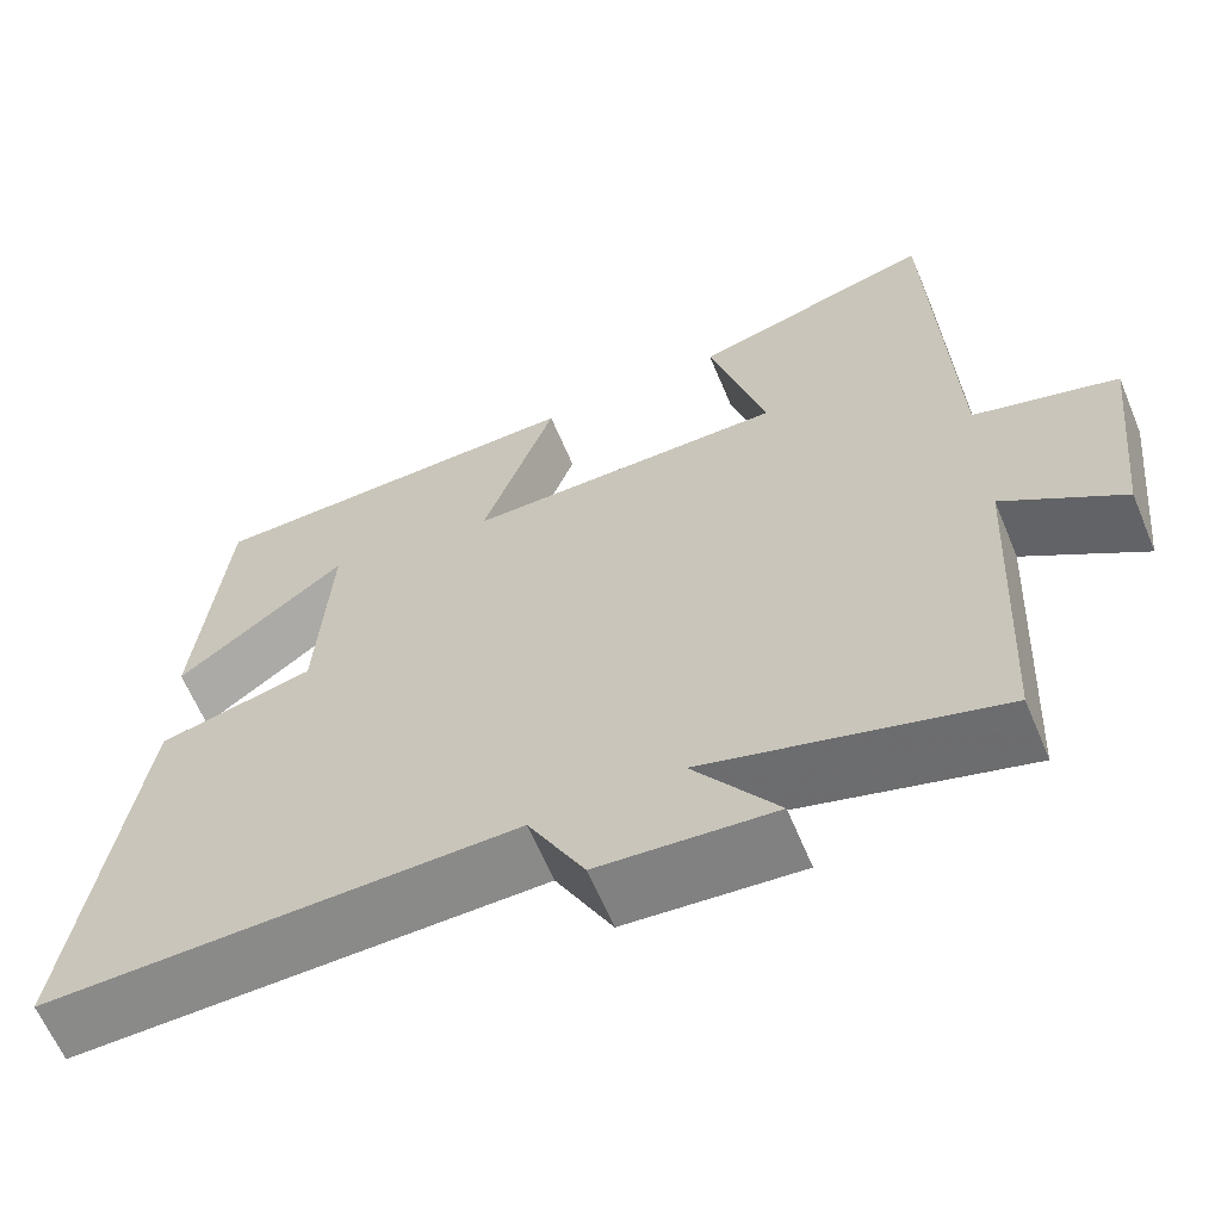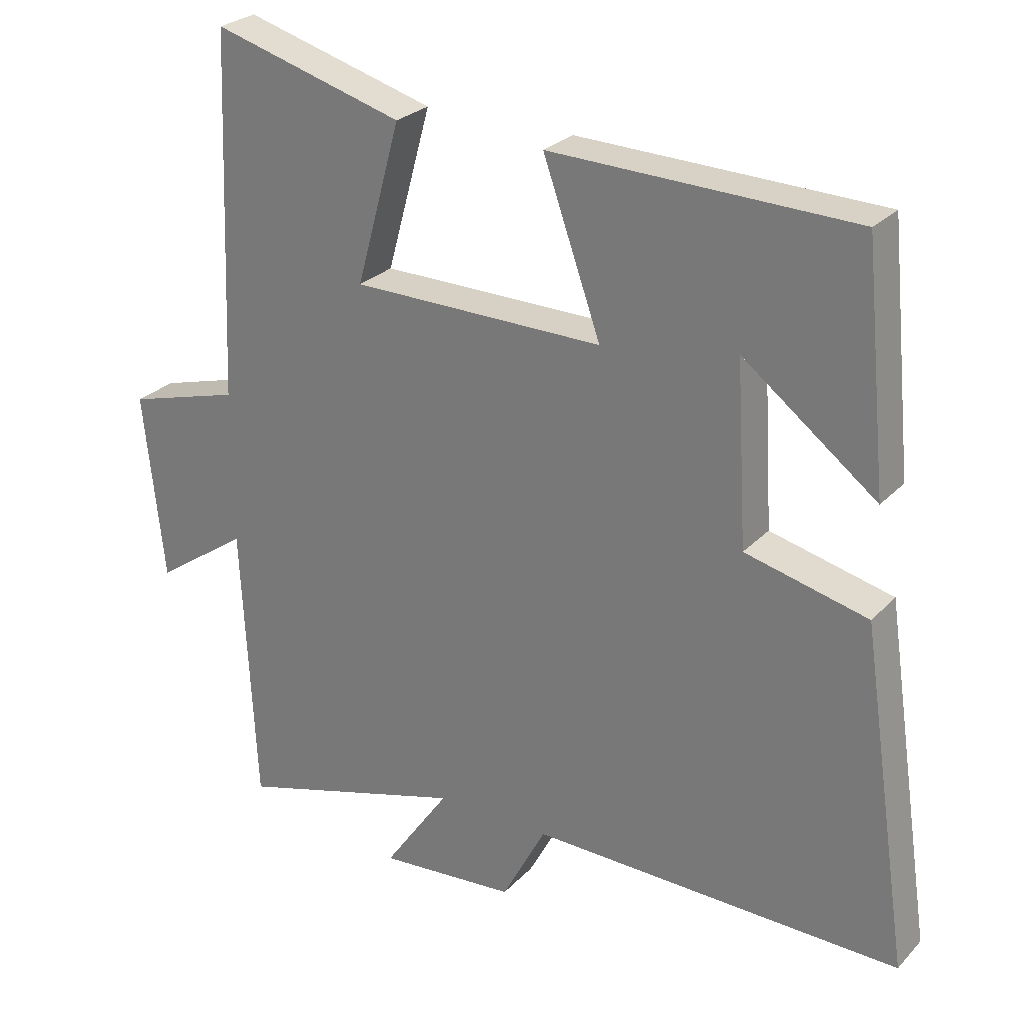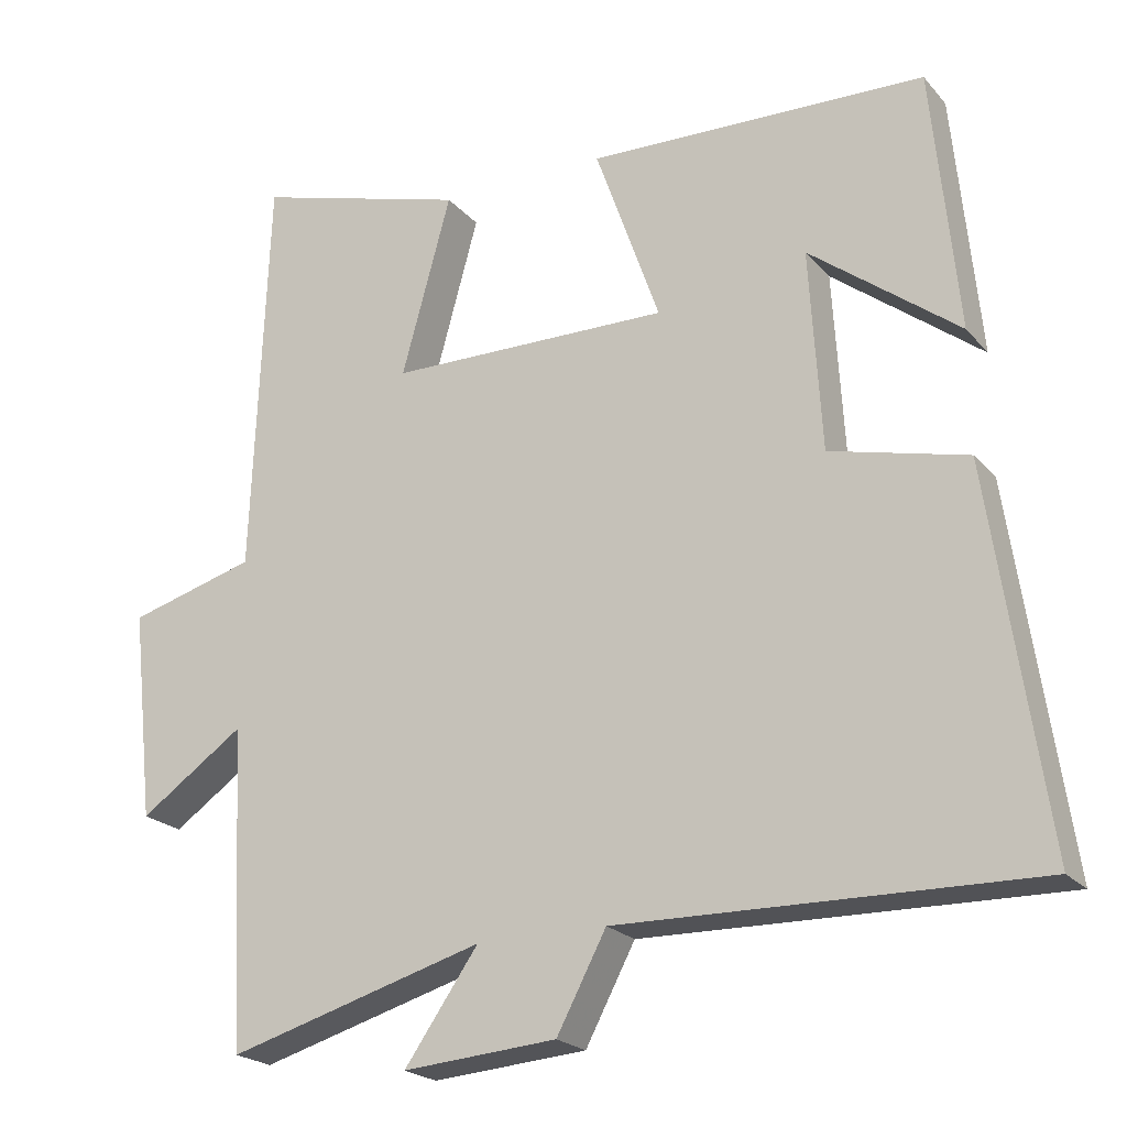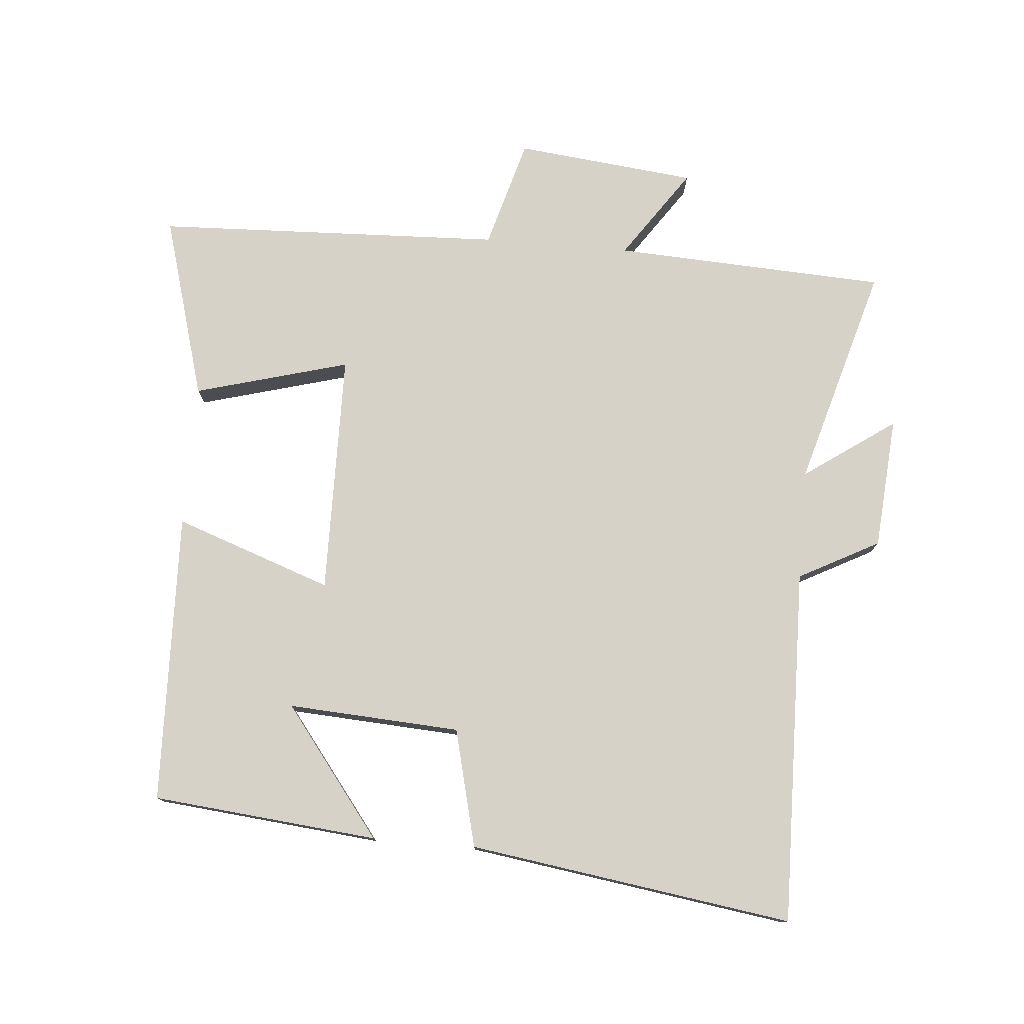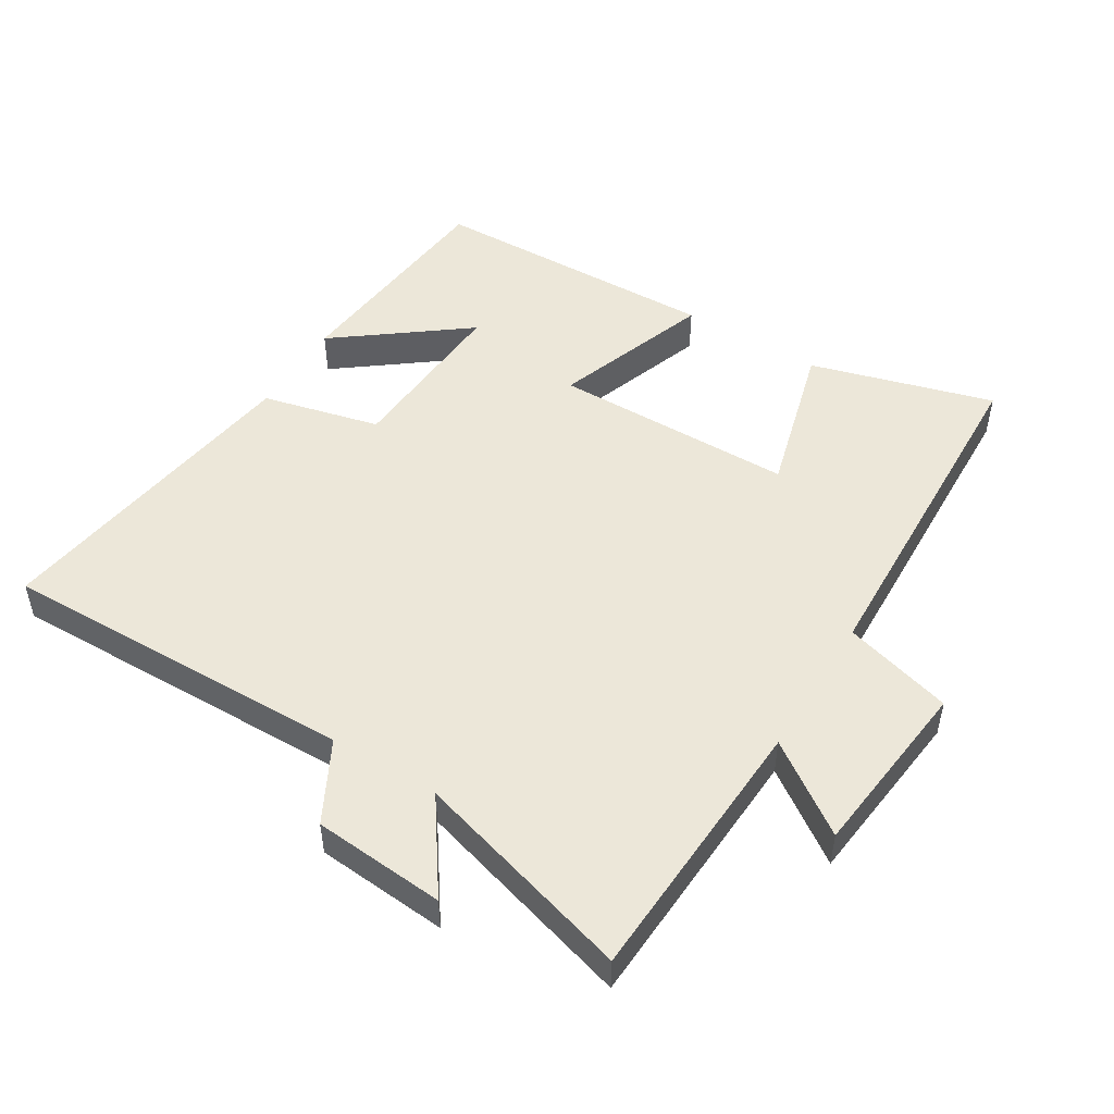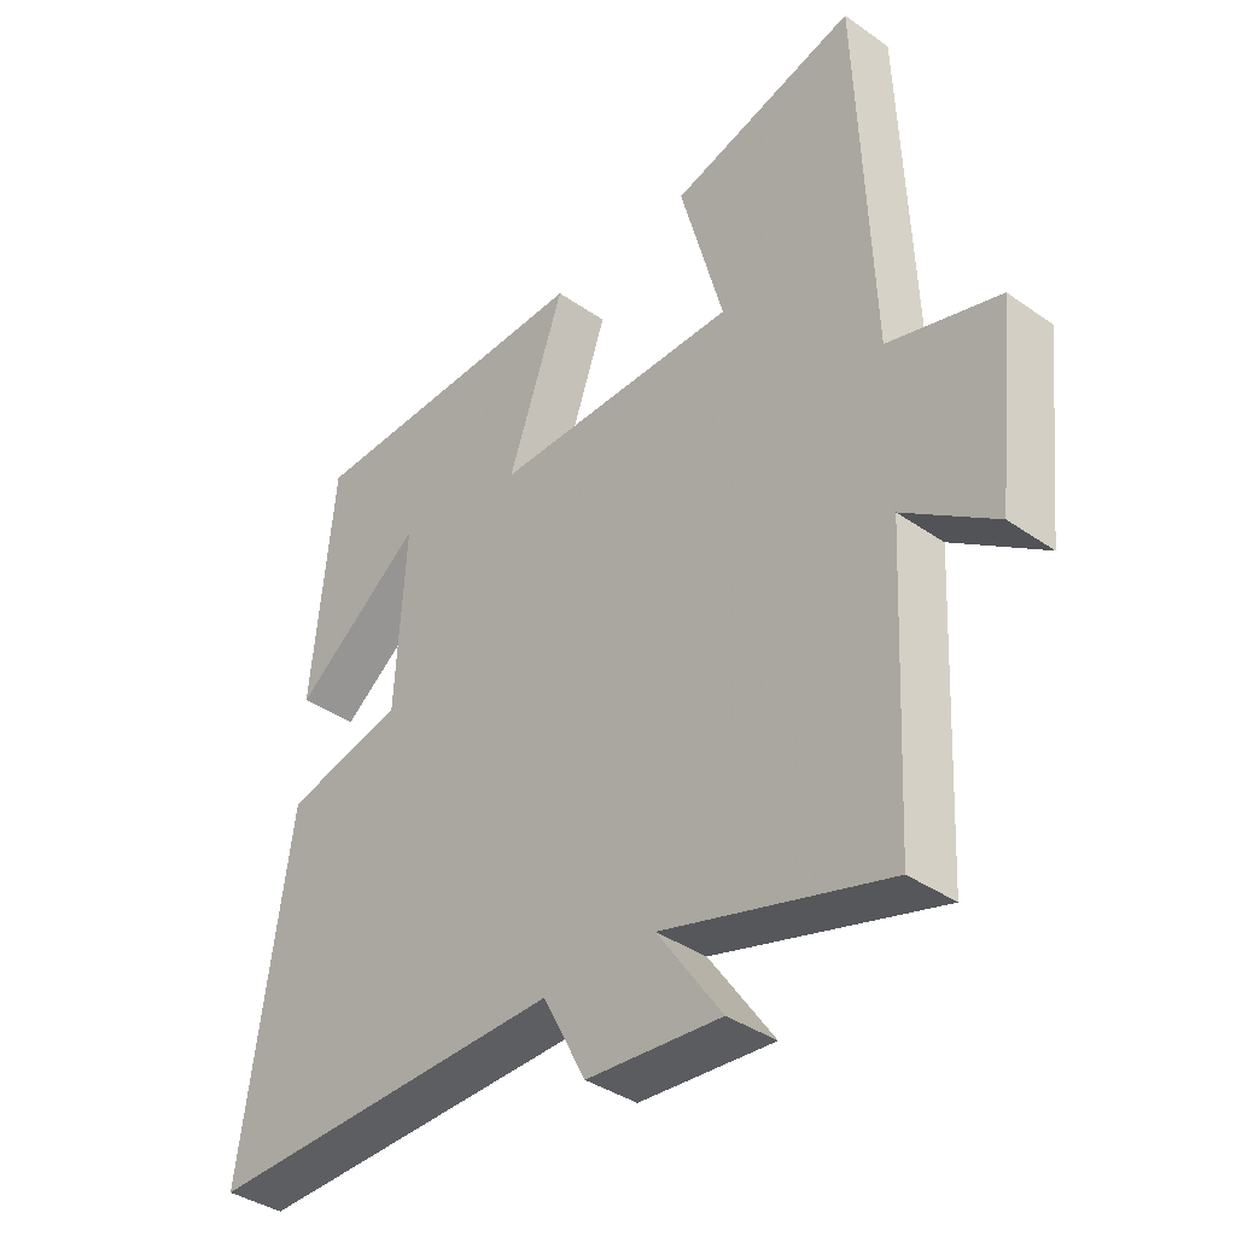
<metadata>
{"format":"obj","ext":"obj","renderer":"f3d","projection":"perspective","resolution":1024,"background":"white","views":[{"elev":-62.8,"azim":-157.4,"up":"+Z"},{"elev":26.4,"azim":32.8,"up":"+Z"},{"elev":-21.7,"azim":29.0,"up":"+Z"},{"elev":77.4,"azim":94.8,"up":"+Y"},{"elev":49.9,"azim":-148.4,"up":"+Y"},{"elev":-38.1,"azim":-131.7,"up":"+Z"}]}
</metadata>
<code>
v 0.466 0.07 0.487
v 0.5 0.07 0.142
v 0.304 0.07 0.292
v 0.32 0.07 0.028
v 0.5 0.07 -0.016
v 0.573 0.07 -0.511
v 0.028 0.07 -0.5
v -0.037 0.07 -0.623
v -0.239 0.07 -0.639
v -0.142 0.07 -0.5
v -0.479 0.07 -0.597
v -0.5 0.07 -0.18
v -0.637 0.07 -0.275
v -0.667 0.07 0.001
v -0.5 0.07 0.048
v -0.479 0.07 0.58
v -0.199 0.07 0.5
v -0.264 0.07 0.264
v 0.106 0.07 0.26
v 0.021 0.07 0.5
v 0.466 0 0.487
v 0.5 0 0.142
v 0.304 0 0.292
v 0.32 0 0.028
v 0.5 0 -0.016
v 0.573 0 -0.511
v 0.028 0 -0.5
v -0.037 0 -0.623
v -0.239 0 -0.639
v -0.142 0 -0.5
v -0.479 0 -0.597
v -0.5 0 -0.18
v -0.637 0 -0.275
v -0.667 0 0.001
v -0.5 0 0.048
v -0.479 0 0.58
v -0.199 0 0.5
v -0.264 0 0.264
v 0.106 0 0.26
v 0.021 0 0.5
f 19 20 1
f 15 16 17 18
f 15 18 19
f 12 13 14 15
f 10 11 12 15
f 10 15 19
f 7 8 9 10
f 7 10 19
f 4 5 6 7
f 3 4 7 19
f 1 2 3
f 1 3 19
f 21 40 39
f 38 37 36 35
f 39 38 35
f 35 34 33 32
f 35 32 31 30
f 39 35 30
f 30 29 28 27
f 39 30 27
f 27 26 25 24
f 39 27 24 23
f 23 22 21
f 39 23 21
f 1 21 22 2
f 2 22 23 3
f 3 23 24 4
f 4 24 25 5
f 5 25 26 6
f 6 26 27 7
f 7 27 28 8
f 8 28 29 9
f 9 29 30 10
f 10 30 31 11
f 11 31 32 12
f 12 32 33 13
f 13 33 34 14
f 14 34 35 15
f 15 35 36 16
f 16 36 37 17
f 17 37 38 18
f 18 38 39 19
f 19 39 40 20
f 20 40 21 1

</code>
